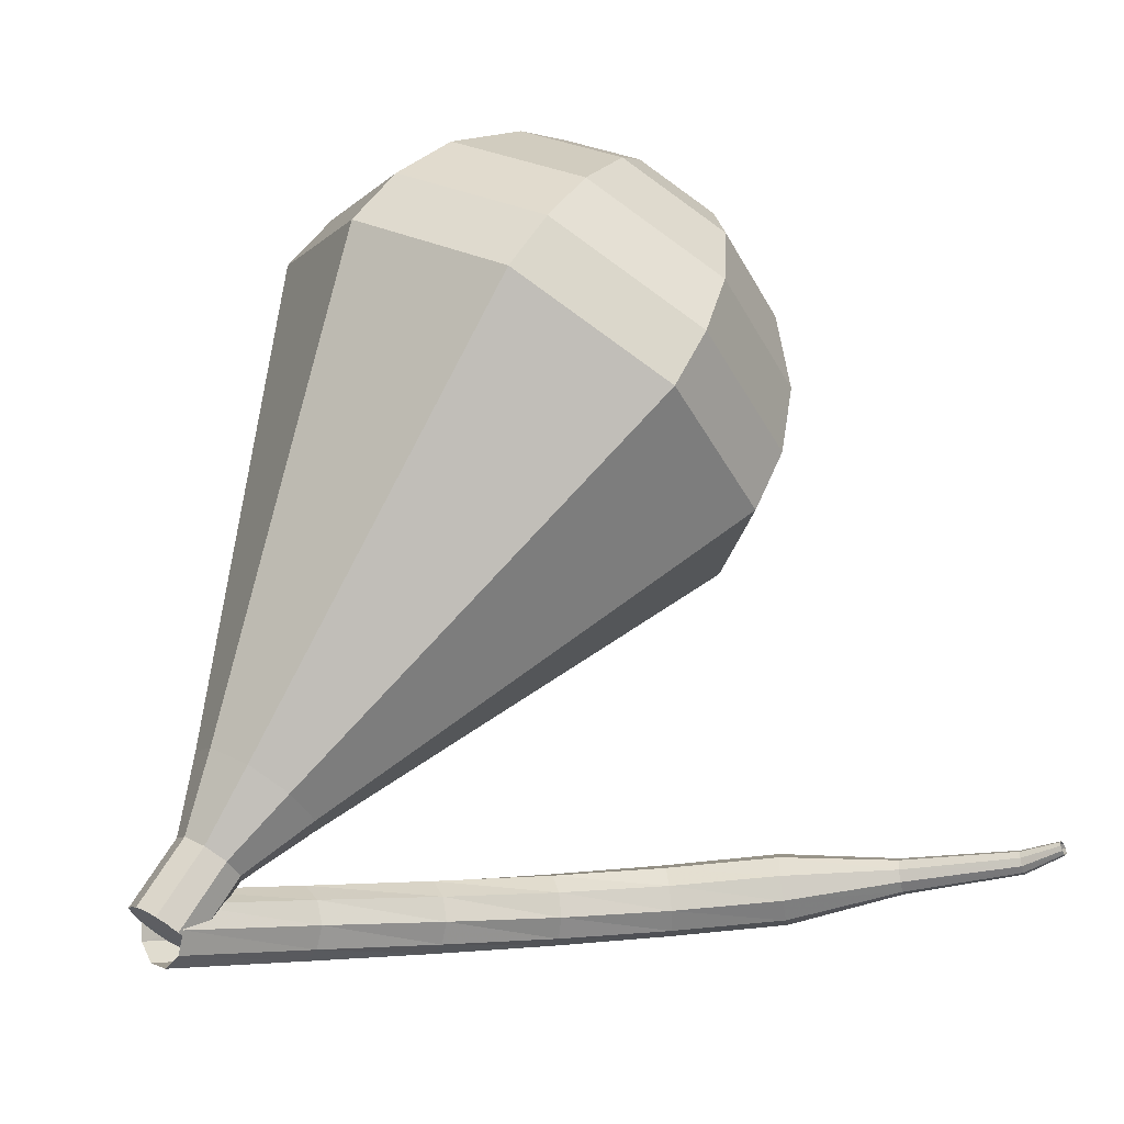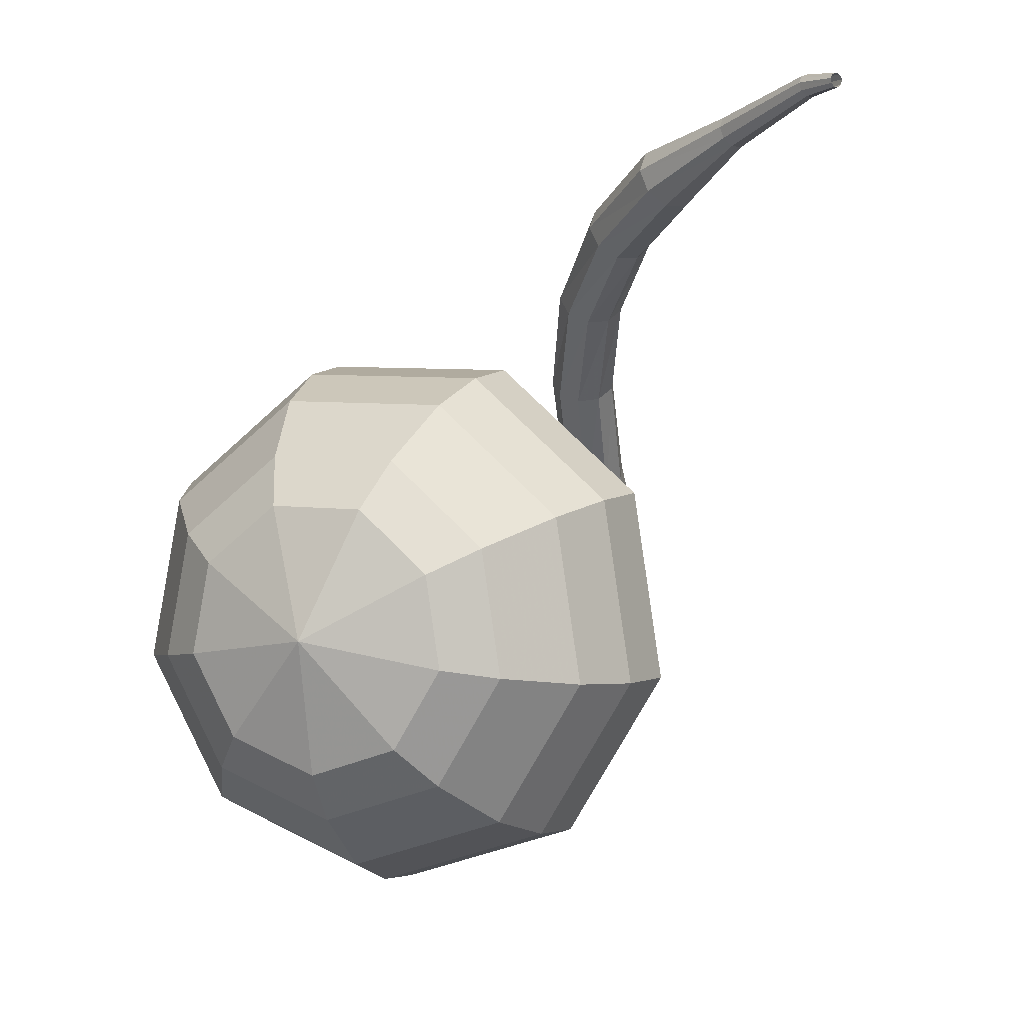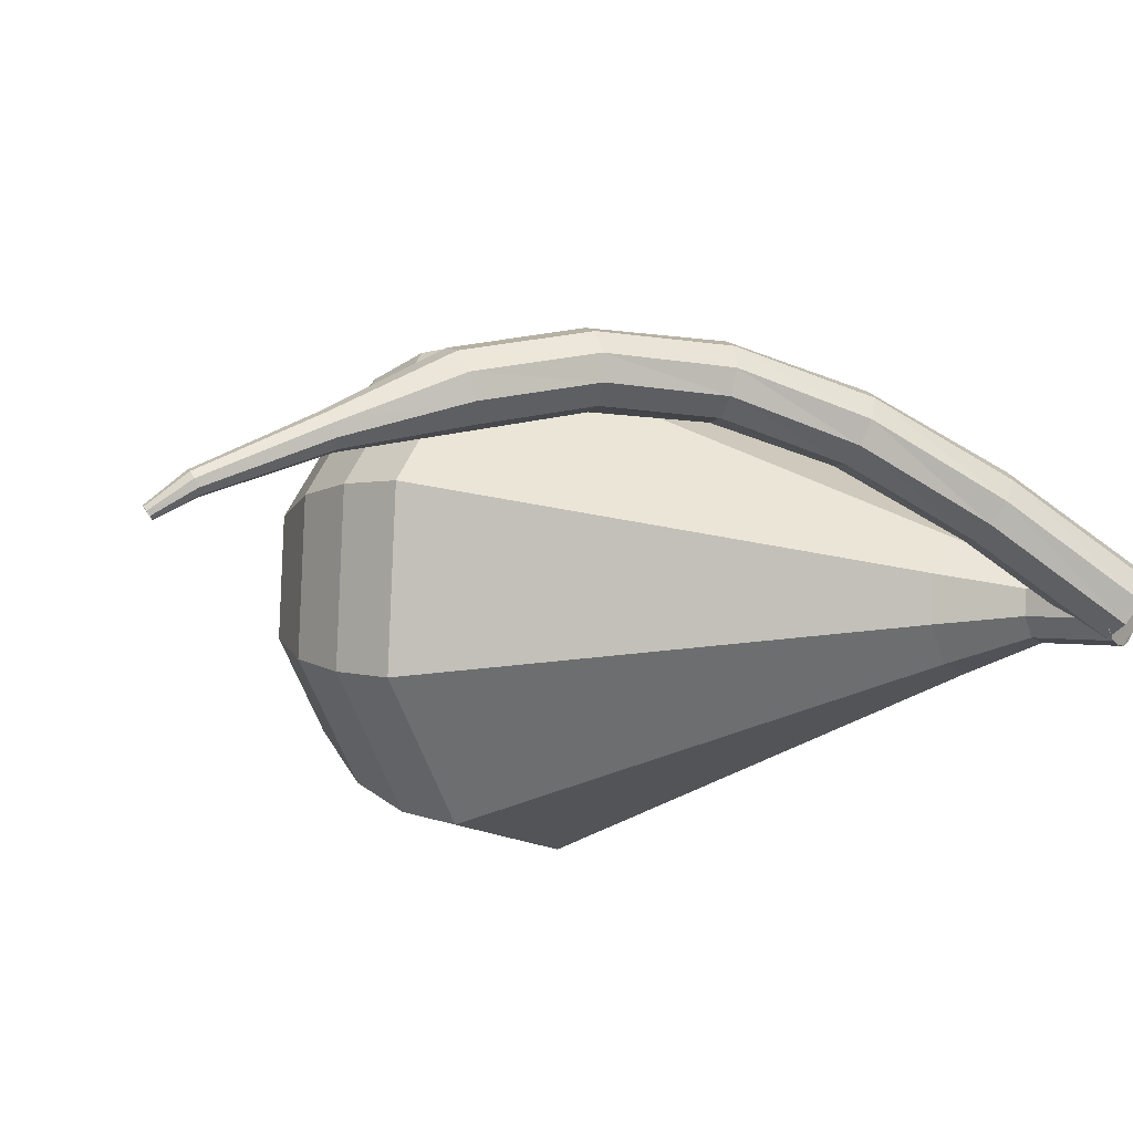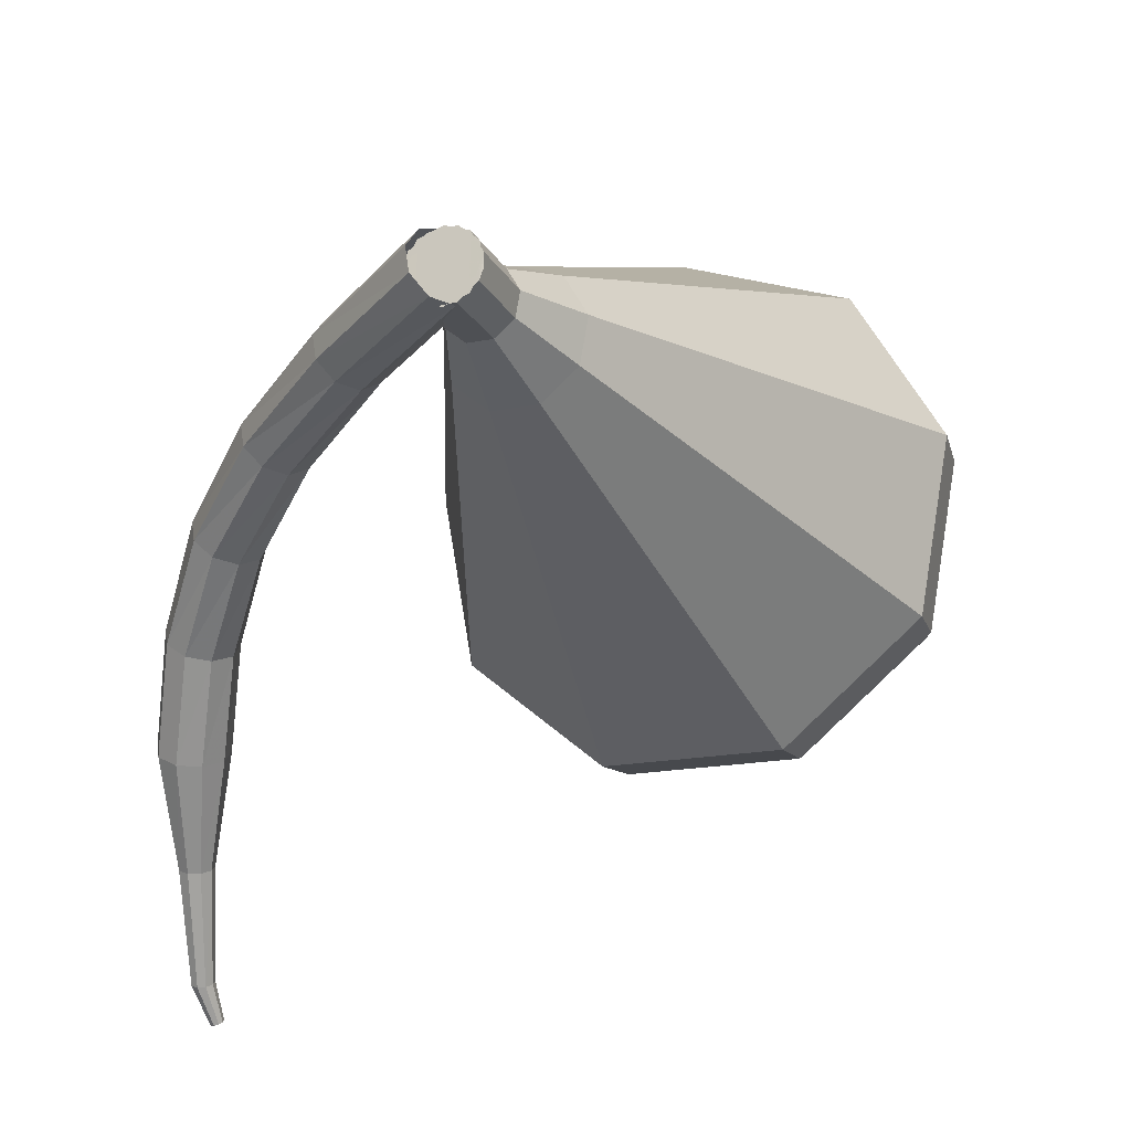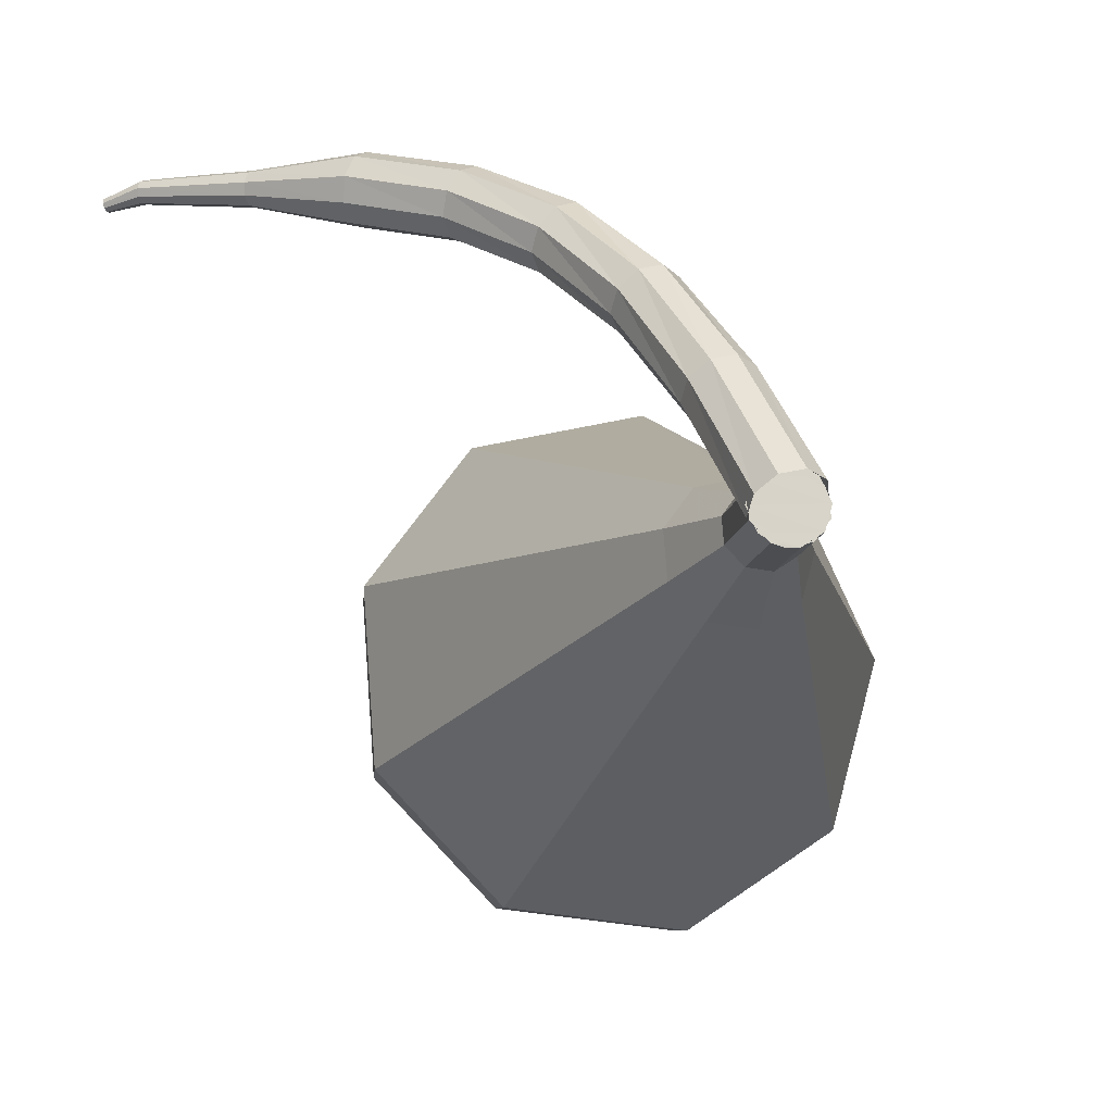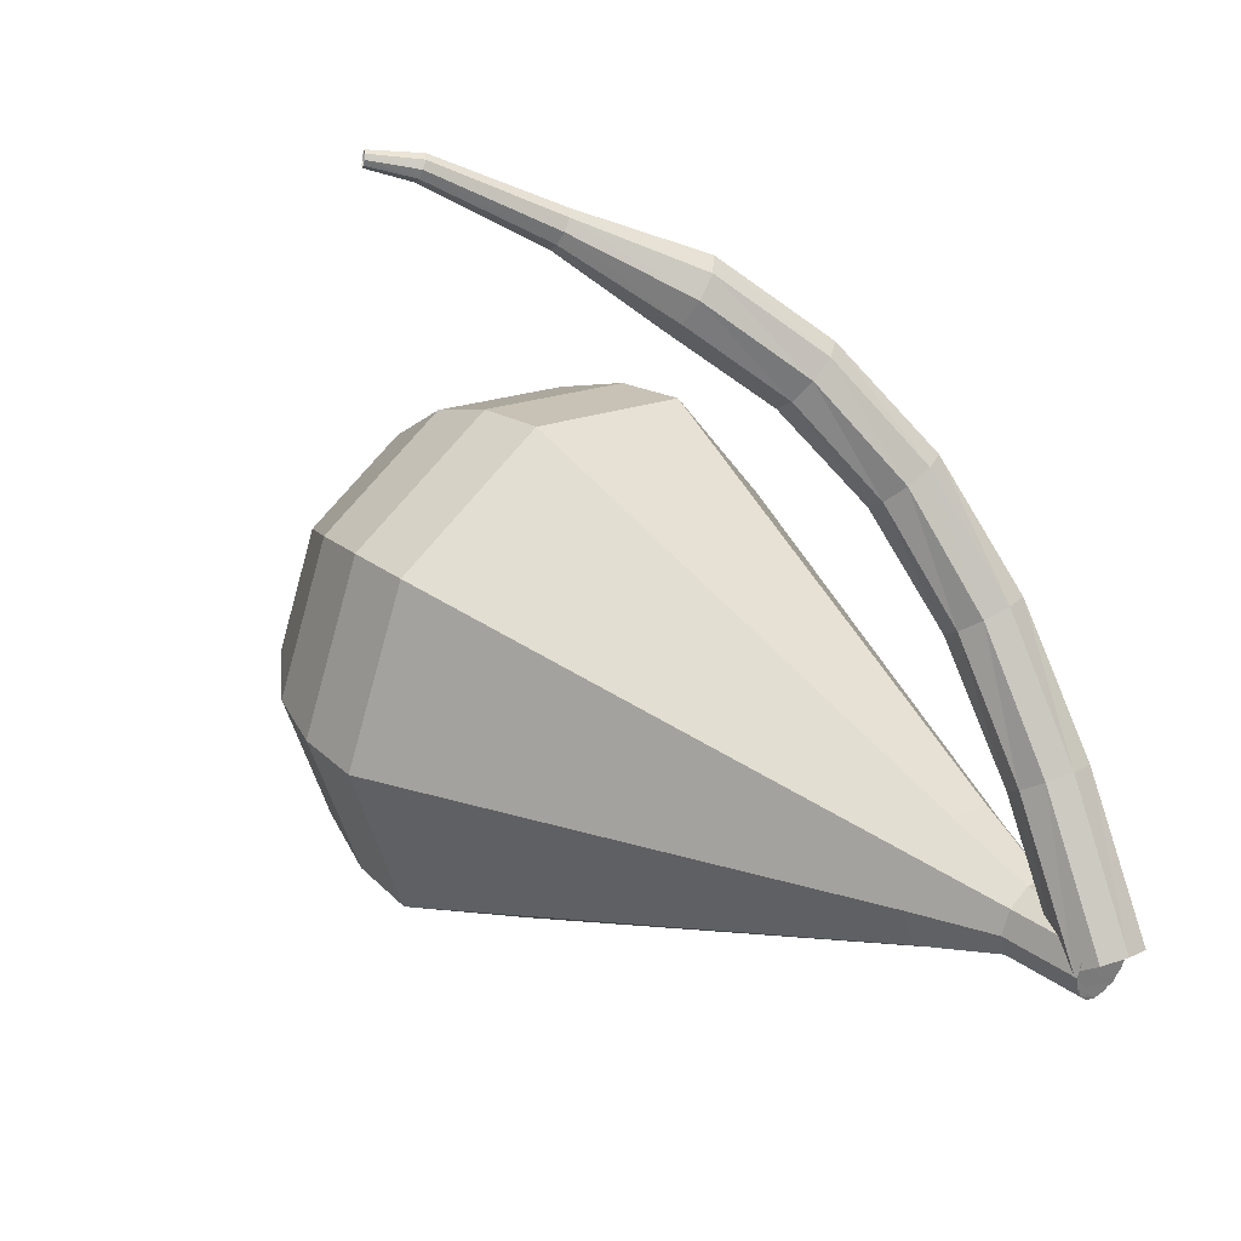
<metadata>
{"format":"obj","ext":"obj","renderer":"f3d","projection":"perspective","resolution":1024,"background":"white","views":[{"elev":-59.1,"azim":-166.8,"up":"+Y"},{"elev":-19.6,"azim":-115.6,"up":"+Z"},{"elev":43.0,"azim":-22.5,"up":"+Z"},{"elev":-67.8,"azim":89.8,"up":"+Y"},{"elev":6.8,"azim":29.0,"up":"+Z"},{"elev":-57.8,"azim":-30.3,"up":"+Y"}]}
</metadata>
<code>
g tube1
v 172.2 167.7 129.2
v 171.8 167.7 128.6
v 171.2 167.4 128.4
v 170.9 166.8 128.5
v 170.8 166.3 128.9
v 171.1 166 129.5
v 171.6 166.2 129.9
v 172.1 166.7 130
v 172.3 167.2 129.7
v 172.2 167.7 129.2
v 169.4 170 131.5
v 168.9 170 131
v 168.5 169.6 130.7
v 168.1 169 130.8
v 168.1 168.5 131.2
v 168.4 168.3 131.8
v 168.8 168.5 132.2
v 169.3 169 132.3
v 169.5 169.6 132.1
v 169.4 170 131.5
v 166.4 171.9 133.5
v 166 171.8 132.9
v 165.6 171.4 132.6
v 165.3 170.8 132.7
v 165.3 170.3 133.2
v 165.6 170.1 133.8
v 166 170.4 134.2
v 166.4 171 134.4
v 166.5 171.6 134.1
v 166.4 171.9 133.5
v 163.2 173.2 134.9
v 162.9 173.1 134.3
v 162.6 172.5 134
v 162.5 171.9 134.1
v 162.5 171.4 134.6
v 162.7 171.3 135.3
v 163 171.7 135.8
v 163.3 172.3 135.9
v 163.3 172.9 135.5
v 163.2 173.2 134.9
v 159.9 173.9 135.8
v 159.7 173.6 135.2
v 159.6 173.1 134.9
v 159.5 172.4 135
v 159.6 171.9 135.5
v 159.7 171.9 136.2
v 159.9 172.4 136.7
v 160 173 136.8
v 160 173.6 136.5
v 159.9 173.9 135.8
v 156.5 173.9 136.2
v 156.5 173.7 135.6
v 156.5 173.1 135.2
v 156.5 172.4 135.4
v 156.6 172 135.9
v 156.6 172 136.6
v 156.6 172.4 137.1
v 156.6 173.1 137.2
v 156.6 173.7 136.9
v 156.5 173.9 136.2
v 153.2 173.1 136.3
v 153.2 173 135.9
v 153.3 172.7 135.8
v 153.3 172.3 135.8
v 153.3 172.1 136.1
v 153.3 172.1 136.4
v 153.3 172.3 136.7
v 153.3 172.7 136.8
v 153.2 173 136.6
v 153.2 173.1 136.3
v 149.9 172.5 136.2
v 150 172.4 136
v 150 172.2 135.9
v 150 172 135.9
v 150 171.8 136.1
v 150 171.8 136.3
v 150 172 136.5
v 149.9 172.2 136.5
v 149.9 172.4 136.4
v 149.9 172.5 136.2
v 148.8 172.2 135.8
v 148.9 172.1 135.7
v 148.9 172 135.7
v 148.9 171.9 135.7
v 148.9 171.8 135.8
v 148.9 171.8 135.9
v 148.8 171.9 136
v 148.8 172 136
v 148.8 172.1 136
v 148.8 172.2 135.8
f 1 2 12
f 12 11 1
f 2 3 13
f 13 12 2
f 3 4 14
f 14 13 3
f 4 5 15
f 15 14 4
f 5 6 16
f 16 15 5
f 6 7 17
f 17 16 6
f 7 8 18
f 18 17 7
f 8 9 19
f 19 18 8
f 9 10 20
f 20 19 9
f 11 12 22
f 22 21 11
f 12 13 23
f 23 22 12
f 13 14 24
f 24 23 13
f 14 15 25
f 25 24 14
f 15 16 26
f 26 25 15
f 16 17 27
f 27 26 16
f 17 18 28
f 28 27 17
f 18 19 29
f 29 28 18
f 19 20 30
f 30 29 19
f 21 22 32
f 32 31 21
f 22 23 33
f 33 32 22
f 23 24 34
f 34 33 23
f 24 25 35
f 35 34 24
f 25 26 36
f 36 35 25
f 26 27 37
f 37 36 26
f 27 28 38
f 38 37 27
f 28 29 39
f 39 38 28
f 29 30 40
f 40 39 29
f 31 32 42
f 42 41 31
f 32 33 43
f 43 42 32
f 33 34 44
f 44 43 33
f 34 35 45
f 45 44 34
f 35 36 46
f 46 45 35
f 36 37 47
f 47 46 36
f 37 38 48
f 48 47 37
f 38 39 49
f 49 48 38
f 39 40 50
f 50 49 39
f 41 42 52
f 52 51 41
f 42 43 53
f 53 52 42
f 43 44 54
f 54 53 43
f 44 45 55
f 55 54 44
f 45 46 56
f 56 55 45
f 46 47 57
f 57 56 46
f 47 48 58
f 58 57 47
f 48 49 59
f 59 58 48
f 49 50 60
f 60 59 49
f 51 52 62
f 62 61 51
f 52 53 63
f 63 62 52
f 53 54 64
f 64 63 53
f 54 55 65
f 65 64 54
f 55 56 66
f 66 65 55
f 56 57 67
f 67 66 56
f 57 58 68
f 68 67 57
f 58 59 69
f 69 68 58
f 59 60 70
f 70 69 59
f 61 62 72
f 72 71 61
f 62 63 73
f 73 72 62
f 63 64 74
f 74 73 63
f 64 65 75
f 75 74 64
f 65 66 76
f 76 75 65
f 66 67 77
f 77 76 66
f 67 68 78
f 78 77 67
f 68 69 79
f 79 78 68
f 69 70 80
f 80 79 69
f 71 72 82
f 82 81 71
f 72 73 83
f 83 82 72
f 73 74 84
f 84 83 73
f 74 75 85
f 85 84 74
f 75 76 86
f 86 85 75
f 76 77 87
f 87 86 76
f 77 78 88
f 88 87 77
f 78 79 89
f 89 88 78
f 79 80 90
f 90 89 79
v 170.8 166.2 129.2
v 171.1 166.2 128.6
v 171.6 166.5 128.3
v 172.1 167 128.4
v 172.3 167.4 128.9
v 172.2 167.6 129.5
v 171.7 167.4 130
v 171.2 167 130.1
v 170.8 166.5 129.8
v 170.8 166.2 129.2
v 172.3 167.5 129.2
v 172.3 167.2 128.6
v 171.9 166.7 128.3
v 171.4 166.3 128.4
v 170.9 166.2 128.9
v 170.8 166.4 129.5
v 171 166.8 130
v 171.4 167.3 130.1
v 172 167.6 129.8
v 172.3 167.5 129.2
v 171 169 128.4
v 171 168.7 127.8
v 170.6 168.2 127.5
v 170.1 167.8 127.6
v 169.6 167.7 128.1
v 169.4 167.9 128.7
v 169.6 168.3 129.2
v 170.1 168.8 129.3
v 170.6 169.1 129
v 171 169 128.4
v 170.3 171.1 127.6
v 170.3 170.5 126.5
v 169.6 169.6 125.9
v 168.6 168.9 126.1
v 167.7 168.6 127
v 167.4 168.9 128.2
v 167.8 169.7 129.2
v 168.7 170.6 129.4
v 169.7 171.2 128.8
v 170.3 171.1 127.6
v 169.7 173.3 126.9
v 169.6 172.3 125.2
v 168.6 171 124.3
v 167.1 169.8 124.6
v 165.8 169.4 126
v 165.4 170 127.8
v 166 171.2 129.1
v 167.3 172.5 129.5
v 168.8 173.3 128.6
v 169.7 173.3 126.9
v 169.1 175.4 126.1
v 169 174.2 123.8
v 167.6 172.4 122.6
v 165.6 170.8 123.1
v 163.9 170.3 124.9
v 163.3 171 127.3
v 164.1 172.6 129.1
v 165.9 174.4 129.5
v 167.9 175.5 128.3
v 169.1 175.4 126.1
v 167.9 179.7 124.5
v 167.7 177.8 121.2
v 165.7 175.1 119.4
v 162.7 172.8 120
v 160.1 172 122.8
v 159.2 173 126.3
v 160.4 175.4 129.1
v 163.1 178.1 129.7
v 166 179.8 127.9
v 167.9 179.7 124.5
v 166.7 183.9 123
v 166.5 181.5 118.5
v 163.7 177.9 116.1
v 159.7 174.8 116.9
v 156.3 173.7 120.6
v 155.1 175.1 125.4
v 156.6 178.3 129.1
v 160.2 181.9 129.9
v 164.2 184.1 127.5
v 166.7 183.9 123
v 165.3 185.1 122.3
v 165.2 182.7 118
v 162.5 179.2 115.7
v 158.6 176.2 116.5
v 155.3 175.2 120
v 154.1 176.5 124.6
v 155.6 179.6 128.2
v 159.1 183.1 129
v 162.9 185.2 126.7
v 165.3 185.1 122.3
v 163.6 185.9 121.7
v 163.4 183.8 117.8
v 161.1 180.6 115.7
v 157.6 178 116.4
v 154.6 177 119.6
v 153.6 178.2 123.7
v 154.9 181 126.9
v 158 184.1 127.6
v 161.5 186 125.5
v 163.6 185.9 121.7
v 161.3 186.2 121
v 161.2 184.6 118
v 159.4 182.2 116.4
v 156.7 180.2 117
v 154.4 179.4 119.4
v 153.6 180.4 122.6
v 154.7 182.5 125
v 157.1 184.9 125.5
v 159.7 186.3 124
v 161.3 186.2 121
v 159.7 186 120.6
v 159.6 184.8 118.5
v 158.3 183.1 117.3
v 156.4 181.6 117.7
v 154.7 181 119.5
v 154.1 181.7 121.8
v 154.9 183.3 123.6
v 156.6 185 124
v 158.5 186.1 122.8
v 159.7 186 120.6
v 156.4 184.3 120.3
v 156.4 184.3 120.3
v 156.4 184.3 120.3
v 156.4 184.3 120.3
v 156.4 184.3 120.3
v 156.4 184.3 120.3
v 156.4 184.3 120.3
v 156.4 184.3 120.3
v 156.4 184.3 120.3
v 156.4 184.3 120.3
f 91 92 102
f 102 101 91
f 92 93 103
f 103 102 92
f 93 94 104
f 104 103 93
f 94 95 105
f 105 104 94
f 95 96 106
f 106 105 95
f 96 97 107
f 107 106 96
f 97 98 108
f 108 107 97
f 98 99 109
f 109 108 98
f 99 100 110
f 110 109 99
f 101 102 112
f 112 111 101
f 102 103 113
f 113 112 102
f 103 104 114
f 114 113 103
f 104 105 115
f 115 114 104
f 105 106 116
f 116 115 105
f 106 107 117
f 117 116 106
f 107 108 118
f 118 117 107
f 108 109 119
f 119 118 108
f 109 110 120
f 120 119 109
f 111 112 122
f 122 121 111
f 112 113 123
f 123 122 112
f 113 114 124
f 124 123 113
f 114 115 125
f 125 124 114
f 115 116 126
f 126 125 115
f 116 117 127
f 127 126 116
f 117 118 128
f 128 127 117
f 118 119 129
f 129 128 118
f 119 120 130
f 130 129 119
f 121 122 132
f 132 131 121
f 122 123 133
f 133 132 122
f 123 124 134
f 134 133 123
f 124 125 135
f 135 134 124
f 125 126 136
f 136 135 125
f 126 127 137
f 137 136 126
f 127 128 138
f 138 137 127
f 128 129 139
f 139 138 128
f 129 130 140
f 140 139 129
f 131 132 142
f 142 141 131
f 132 133 143
f 143 142 132
f 133 134 144
f 144 143 133
f 134 135 145
f 145 144 134
f 135 136 146
f 146 145 135
f 136 137 147
f 147 146 136
f 137 138 148
f 148 147 137
f 138 139 149
f 149 148 138
f 139 140 150
f 150 149 139
f 141 142 152
f 152 151 141
f 142 143 153
f 153 152 142
f 143 144 154
f 154 153 143
f 144 145 155
f 155 154 144
f 145 146 156
f 156 155 145
f 146 147 157
f 157 156 146
f 147 148 158
f 158 157 147
f 148 149 159
f 159 158 148
f 149 150 160
f 160 159 149
f 151 152 162
f 162 161 151
f 152 153 163
f 163 162 152
f 153 154 164
f 164 163 153
f 154 155 165
f 165 164 154
f 155 156 166
f 166 165 155
f 156 157 167
f 167 166 156
f 157 158 168
f 168 167 157
f 158 159 169
f 169 168 158
f 159 160 170
f 170 169 159
f 161 162 172
f 172 171 161
f 162 163 173
f 173 172 162
f 163 164 174
f 174 173 163
f 164 165 175
f 175 174 164
f 165 166 176
f 176 175 165
f 166 167 177
f 177 176 166
f 167 168 178
f 178 177 167
f 168 169 179
f 179 178 168
f 169 170 180
f 180 179 169
f 171 172 182
f 182 181 171
f 172 173 183
f 183 182 172
f 173 174 184
f 184 183 173
f 174 175 185
f 185 184 174
f 175 176 186
f 186 185 175
f 176 177 187
f 187 186 176
f 177 178 188
f 188 187 177
f 178 179 189
f 189 188 178
f 179 180 190
f 190 189 179
f 181 182 192
f 192 191 181
f 182 183 193
f 193 192 182
f 183 184 194
f 194 193 183
f 184 185 195
f 195 194 184
f 185 186 196
f 196 195 185
f 186 187 197
f 197 196 186
f 187 188 198
f 198 197 187
f 188 189 199
f 199 198 188
f 189 190 200
f 200 199 189
f 191 192 202
f 202 201 191
f 192 193 203
f 203 202 192
f 193 194 204
f 204 203 193
f 194 195 205
f 205 204 194
f 195 196 206
f 206 205 195
f 196 197 207
f 207 206 196
f 197 198 208
f 208 207 197
f 198 199 209
f 209 208 198
f 199 200 210
f 210 209 199
f 201 202 212
f 212 211 201
f 202 203 213
f 213 212 202
f 203 204 214
f 214 213 203
f 204 205 215
f 215 214 204
f 205 206 216
f 216 215 205
f 206 207 217
f 217 216 206
f 207 208 218
f 218 217 207
f 208 209 219
f 219 218 208
f 209 210 220
f 220 219 209
g

</code>
